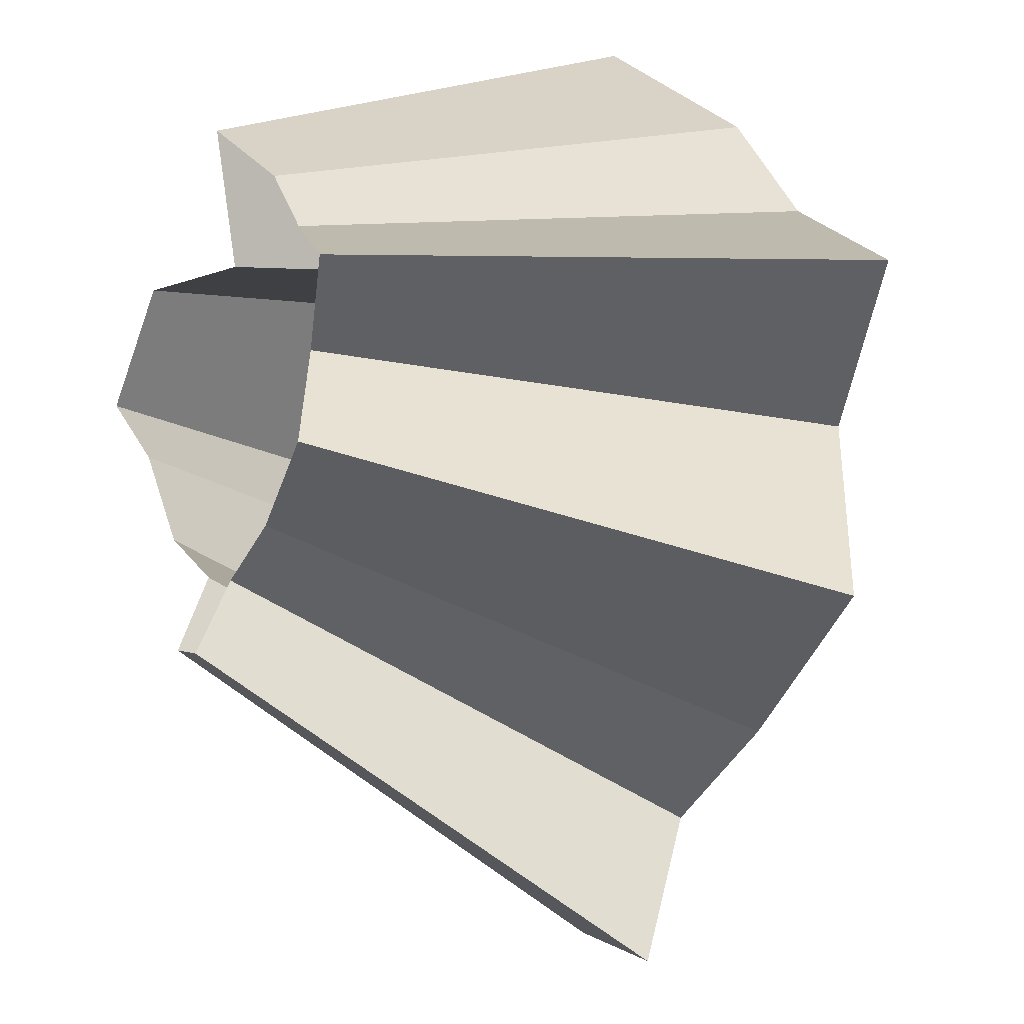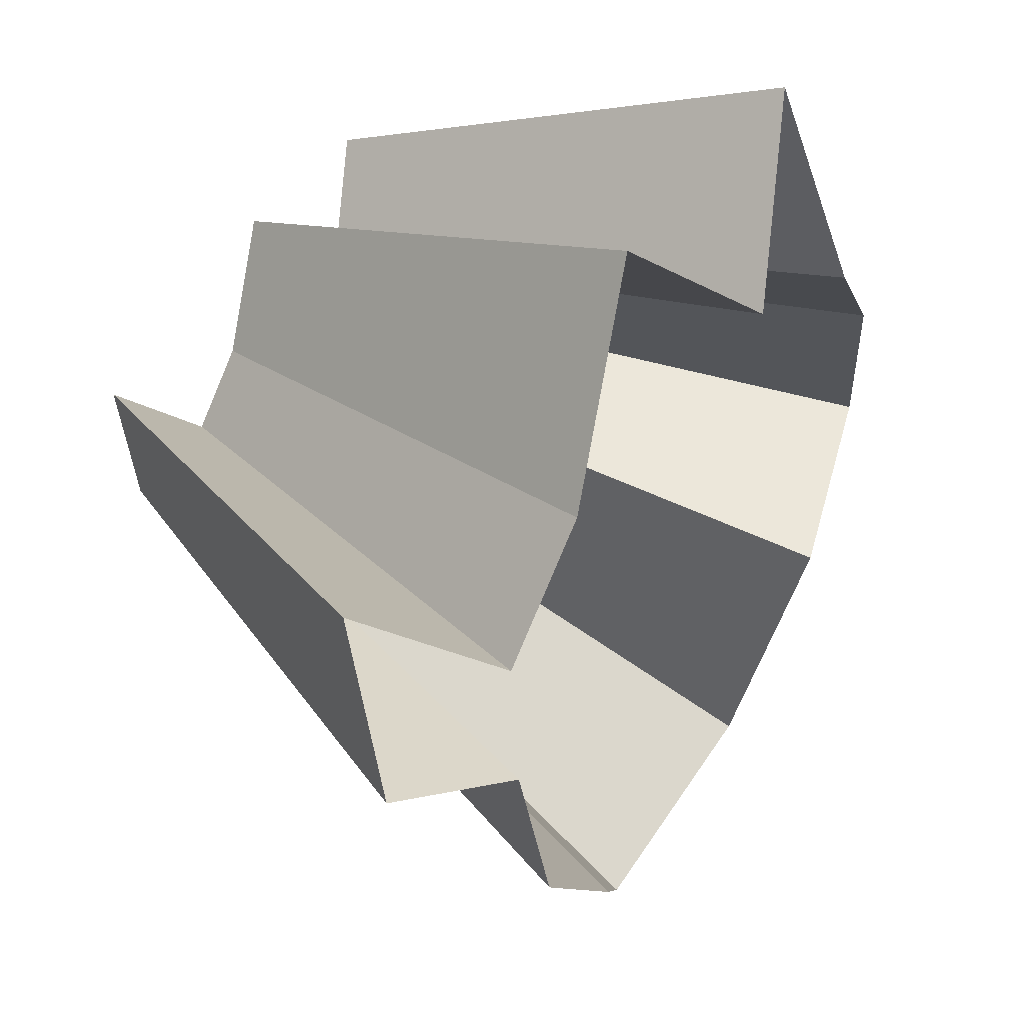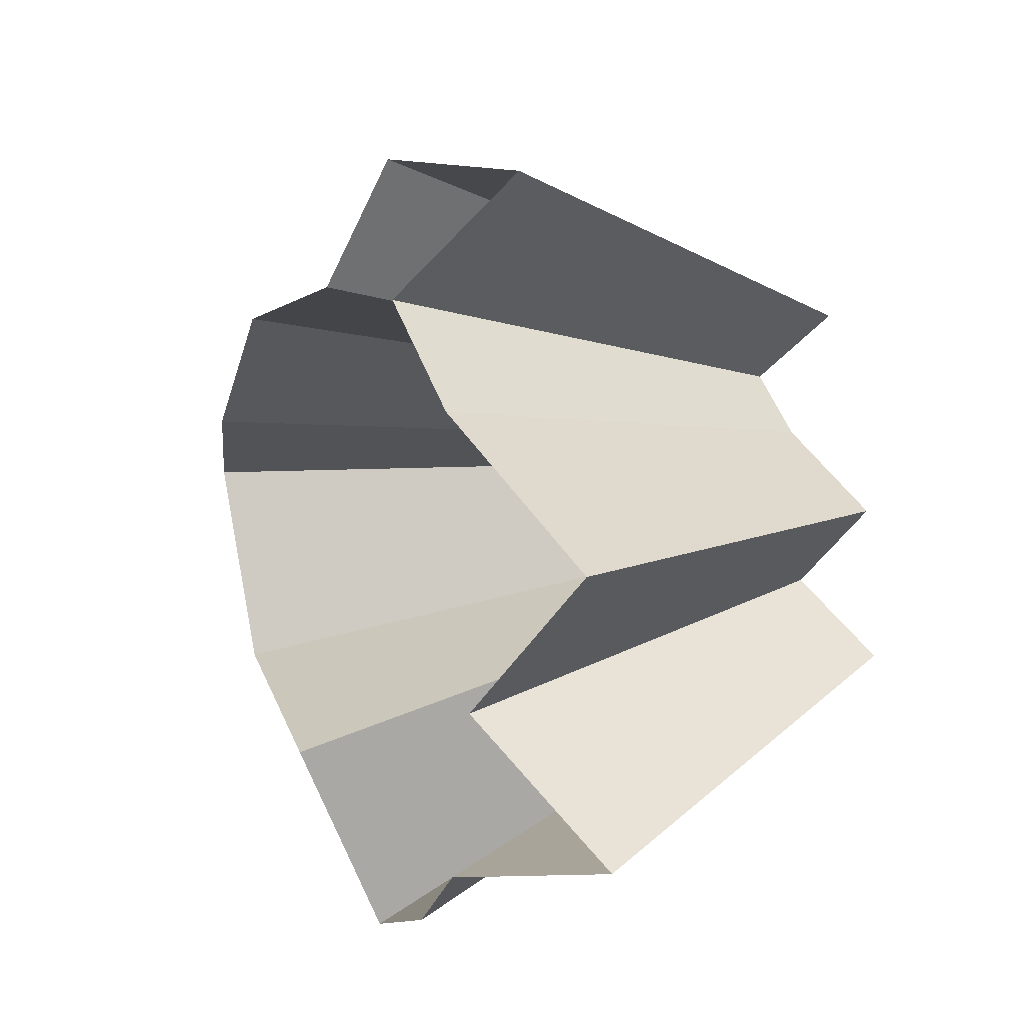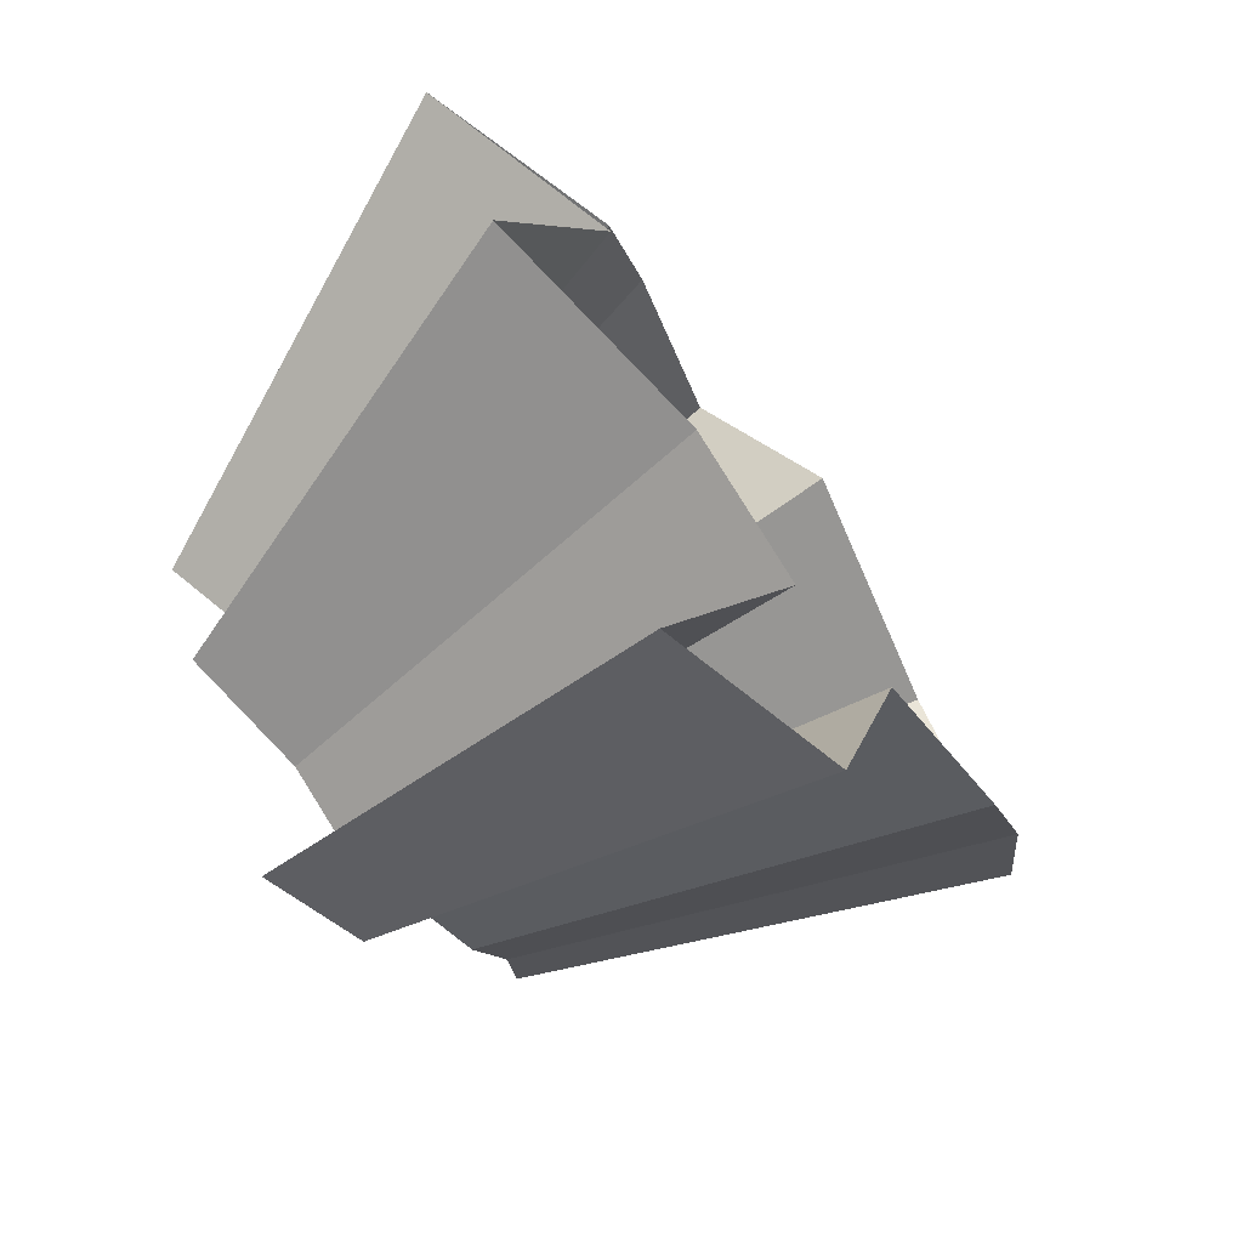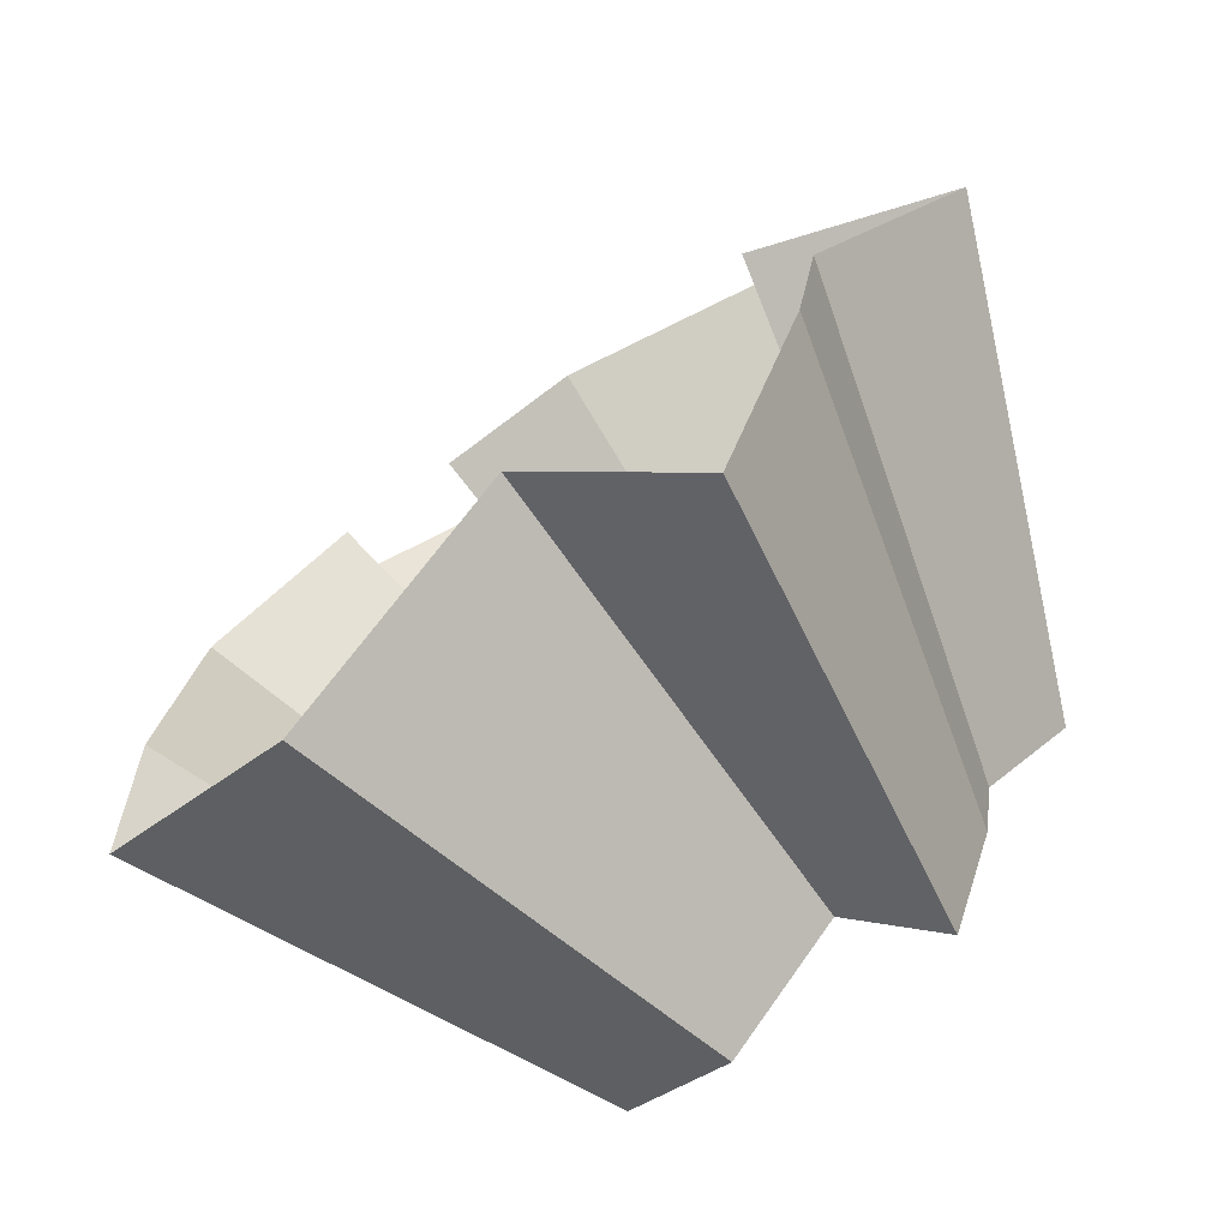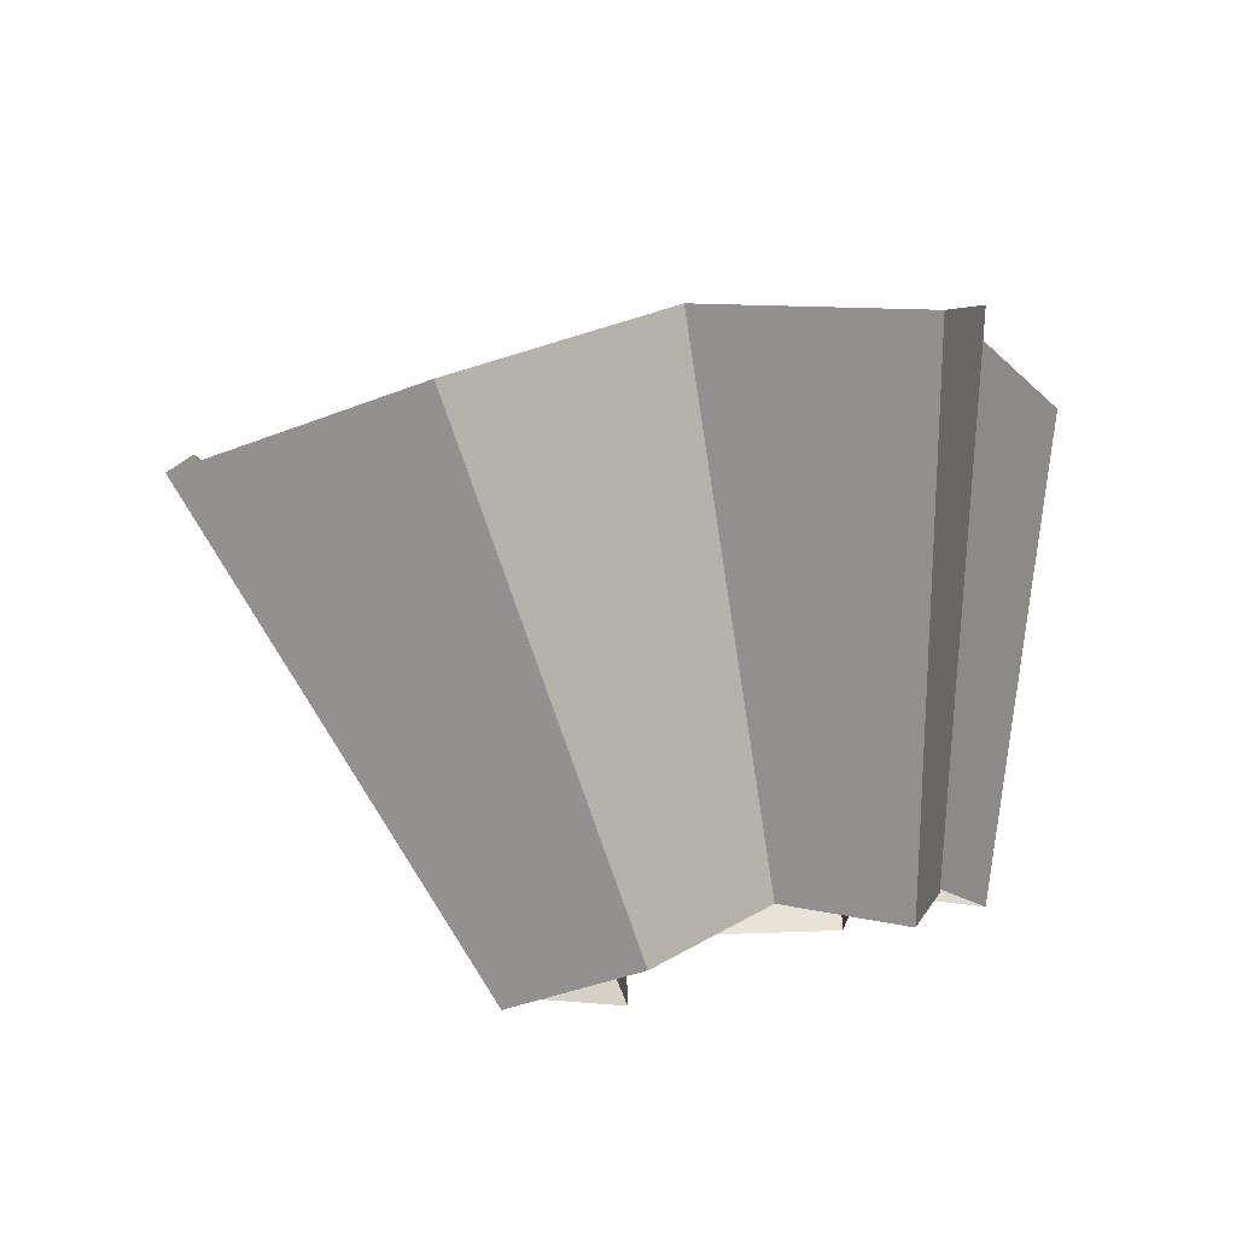
<metadata>
{"format":"obj","ext":"obj","renderer":"f3d","projection":"perspective","resolution":1024,"background":"white","views":[{"elev":47.2,"azim":145.9,"up":"+Z"},{"elev":-5.5,"azim":179.4,"up":"+Z"},{"elev":71.1,"azim":-46.0,"up":"+Y"},{"elev":66.8,"azim":123.6,"up":"+Y"},{"elev":-53.1,"azim":-78.9,"up":"+Y"},{"elev":-75.5,"azim":-104.2,"up":"+Y"}]}
</metadata>
<code>
g shard5
v -0.21 0.3183 -0.2053
v -0.2221 0.2637 -0.2646
v -0.2639 0.2661 -0.2203
v -0.267 0.2264 -0.2567
v -0.3625 -0.01584 -0.2338
v -0.3119 0.006169 -0.3042
v -0.3056 0.06611 -0.3026
v -0.3897 0.06325 -0.1658
v -0.2795 0.1501 -0.2973
v -0.4141 0.007295 -0.09538
v -0.4082 0.09662 -0.07018
v -0.3931 0.1534 -0.06515
v -0.3536 0.2306 -0.09251
v -0.3614 0.2365 -0.01193
v -0.3017 0.3023 -0.08378
v -0.2858 0.2796 -0.1696
v -0.3998 0.4746 -0.4763
v -0.378 0.5729 -0.3696
v -0.475 0.4791 -0.3965
v -0.4807 0.4075 -0.4621
v -0.6525 -0.02851 -0.4209
v -0.5614 0.0111 -0.5476
v -0.5501 0.119 -0.5447
v -0.7014 0.1139 -0.2985
v -0.5031 0.2702 -0.5351
v -0.7454 0.01313 -0.1717
v -0.7348 0.1739 -0.1263
v -0.7077 0.2761 -0.1173
v -0.6506 0.4257 -0.02147
v -0.6364 0.4151 -0.1665
v -0.5431 0.5441 -0.1508
v -0.5145 0.5033 -0.3054
v -0.21 0.3183 -0.2053
v -0.378 0.5729 -0.3696
v -0.3998 0.4746 -0.4763
v -0.2221 0.2637 -0.2646
v -0.3119 0.006169 -0.3042
v -0.5614 0.0111 -0.5476
v -0.6525 -0.02851 -0.4209
v -0.3625 -0.01584 -0.2338
v -0.3056 0.06611 -0.3026
v -0.5501 0.119 -0.5447
v -0.7014 0.1139 -0.2985
v -0.3897 0.06325 -0.1658
v -0.7454 0.01313 -0.1717
v -0.4141 0.007295 -0.09538
v -0.7348 0.1739 -0.1263
v -0.4082 0.09662 -0.07018
v -0.7077 0.2761 -0.1173
v -0.3931 0.1534 -0.06515
v -0.6506 0.4257 -0.02147
v -0.3614 0.2365 -0.01193
v -0.6364 0.4151 -0.1665
v -0.3536 0.2306 -0.09251
v -0.5431 0.5441 -0.1508
v -0.3017 0.3023 -0.08378
v -0.2795 0.1501 -0.2973
v -0.5031 0.2702 -0.5351
v -0.4807 0.4075 -0.4621
v -0.267 0.2264 -0.2567
v -0.2639 0.2661 -0.2203
v -0.475 0.4791 -0.3965
v -0.5145 0.5033 -0.3054
v -0.2858 0.2796 -0.1696
g shard5_0
f 18 17 2
f 1 18 2
f 19 34 33
f 3 19 33
f 35 20 4
f 36 35 4
f 22 21 5
f 6 22 5
f 23 38 37
f 7 23 37
f 39 24 8
f 40 39 8
f 25 42 41
f 9 25 41
f 43 26 10
f 44 43 10
f 45 27 11
f 46 45 11
f 47 28 12
f 48 47 12
f 49 29 14
f 50 49 14
f 51 30 13
f 52 51 13
f 53 31 15
f 54 53 15
f 55 32 16
f 56 55 16
f 59 58 57
f 60 59 57
f 63 62 61
f 64 63 61

</code>
